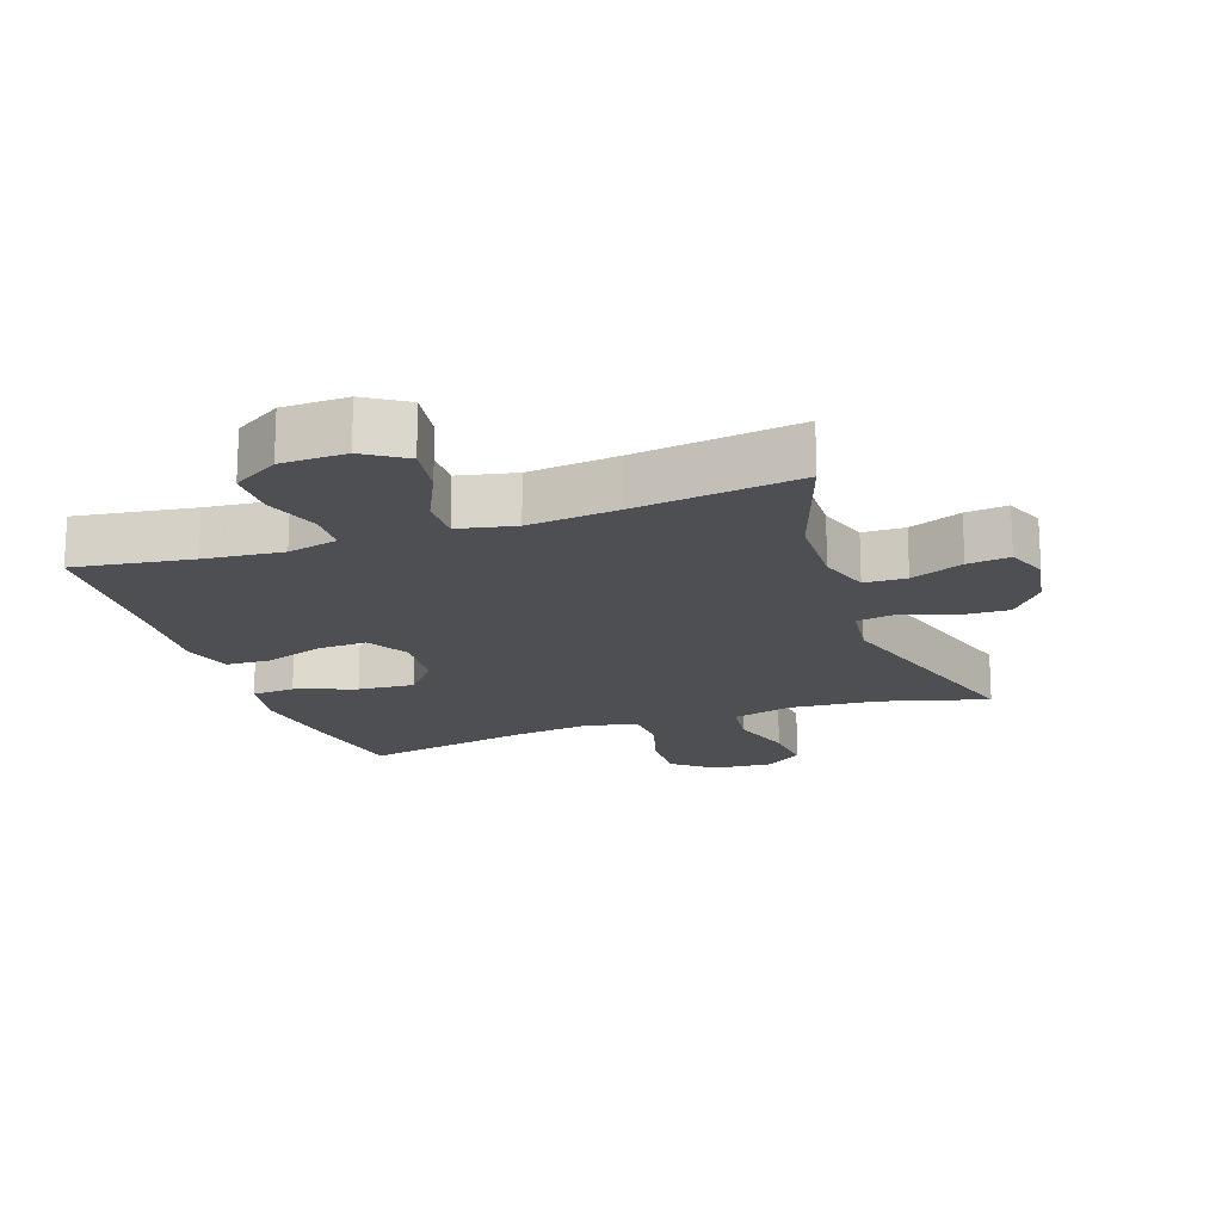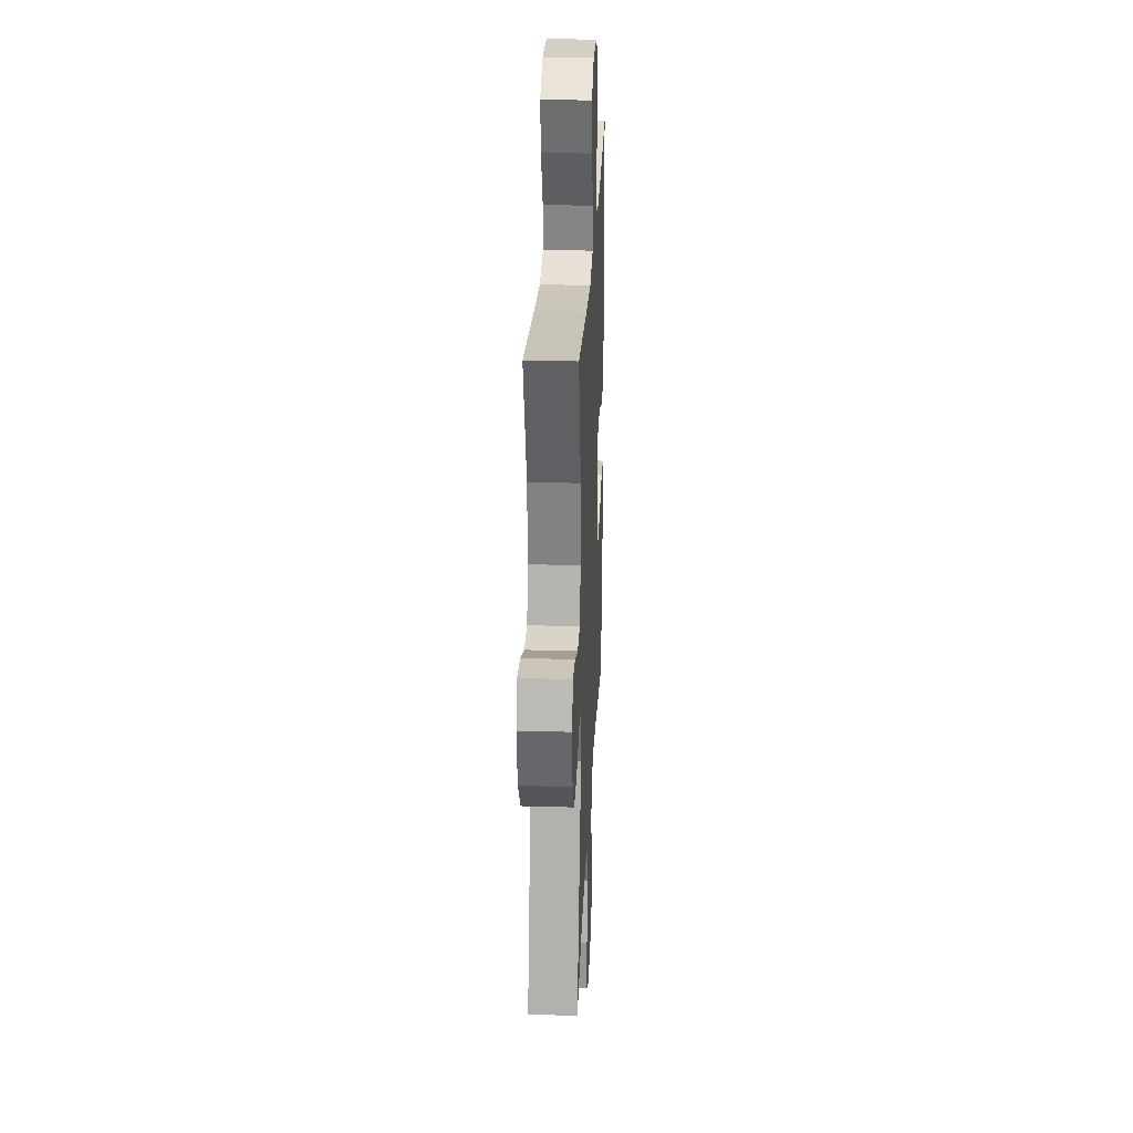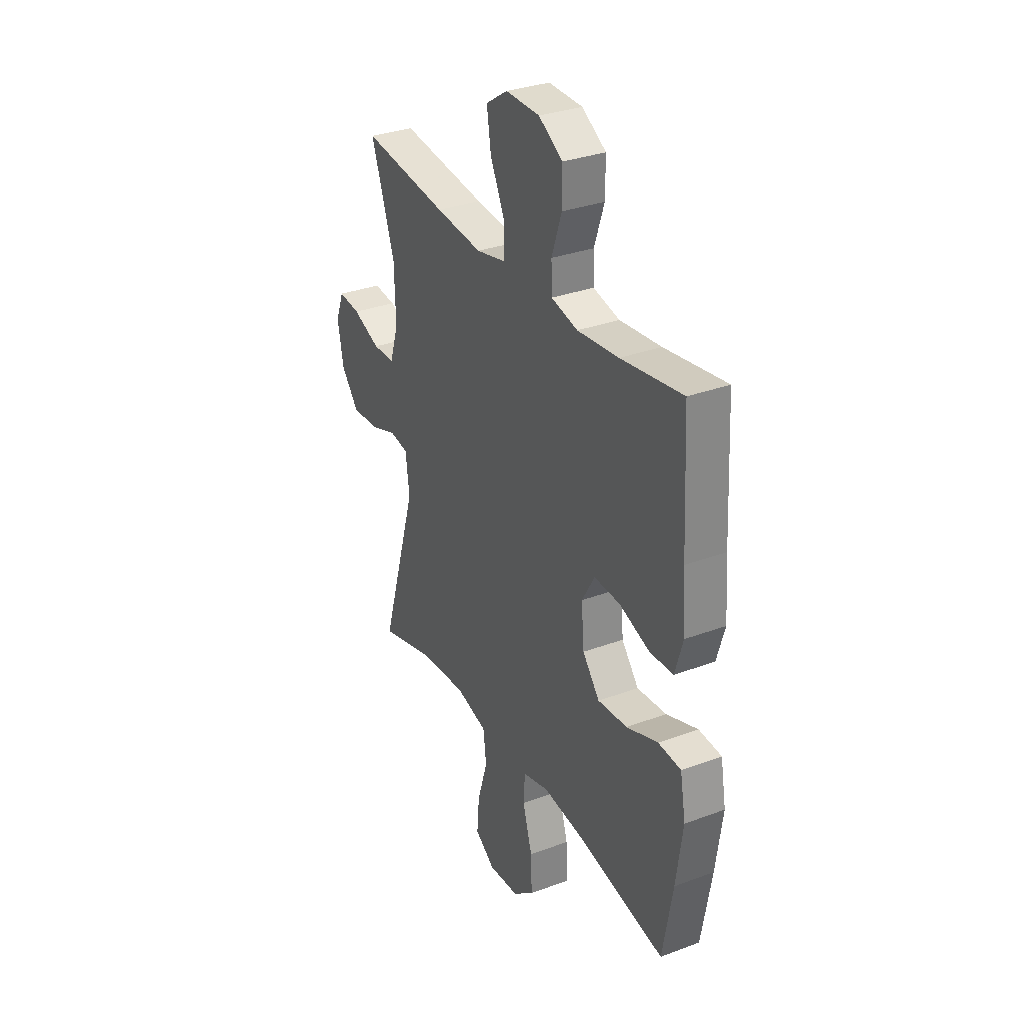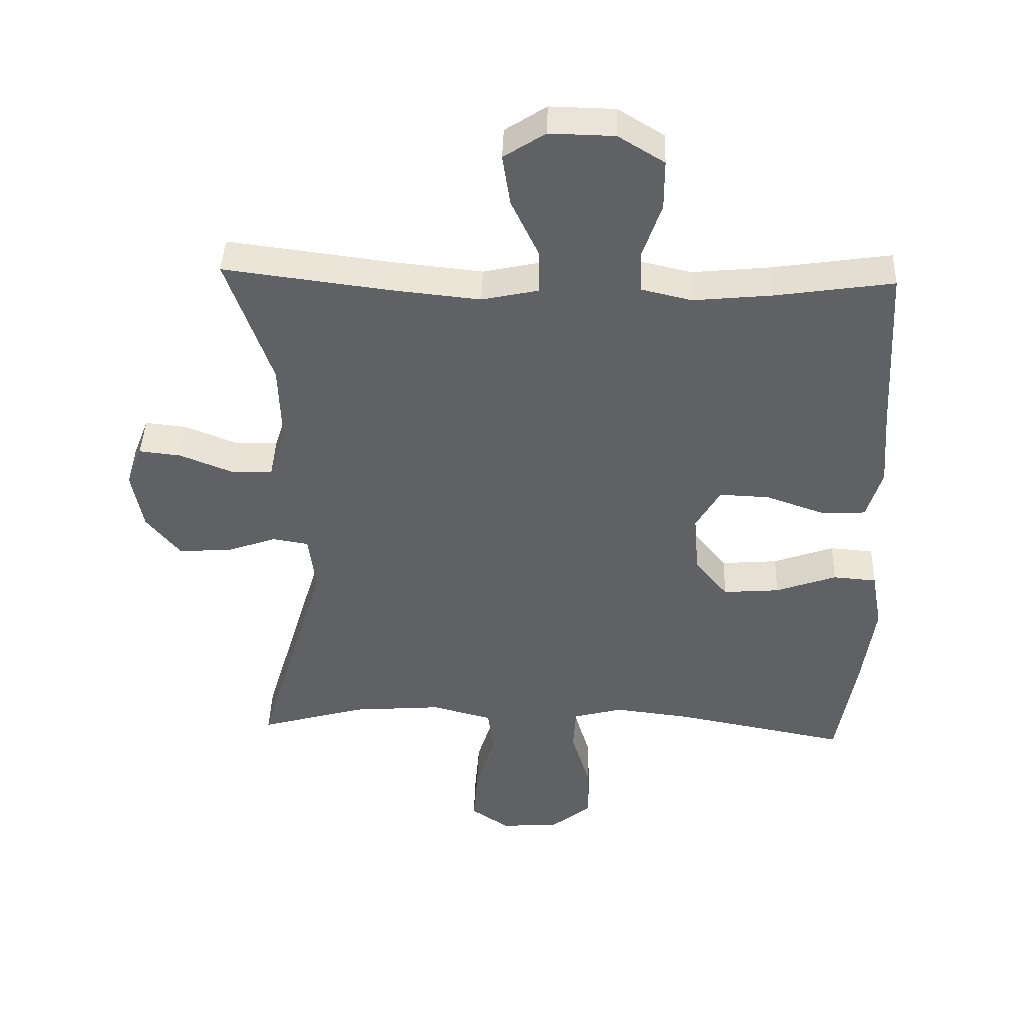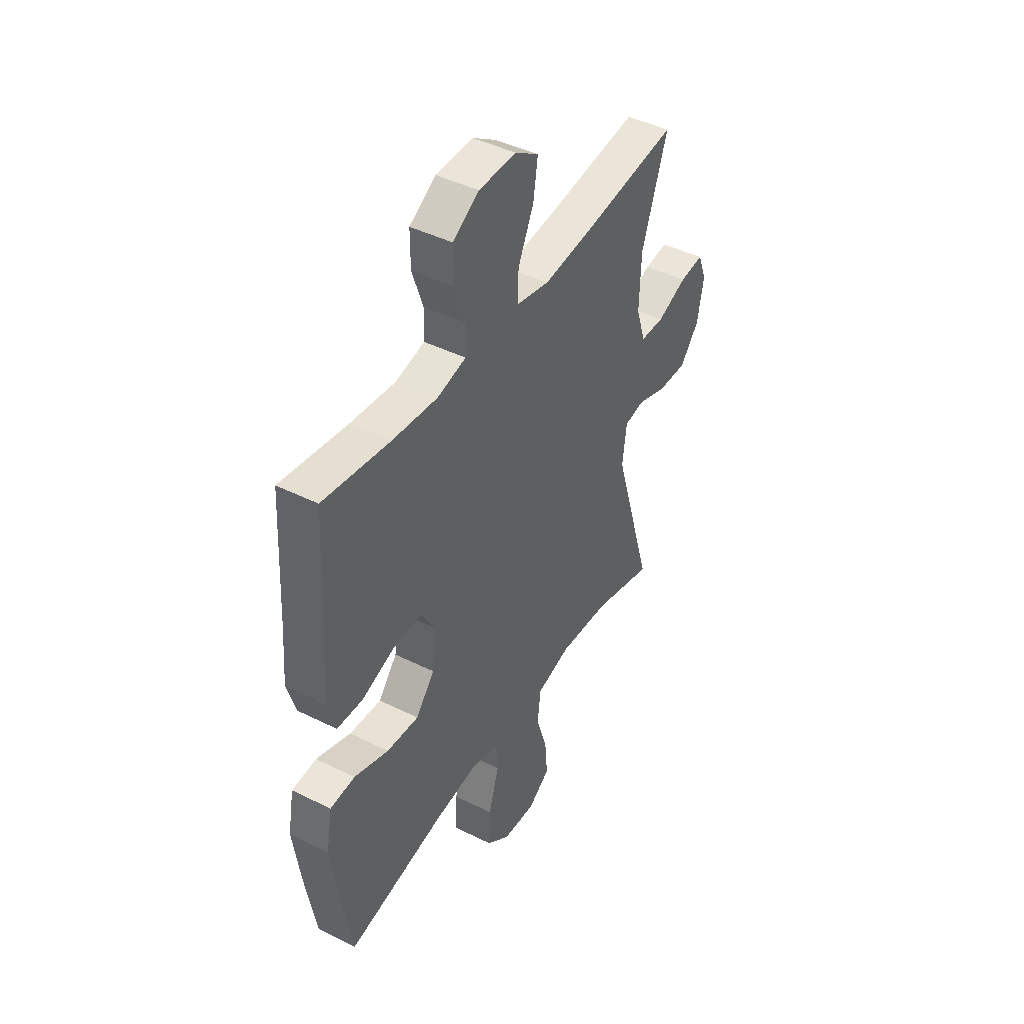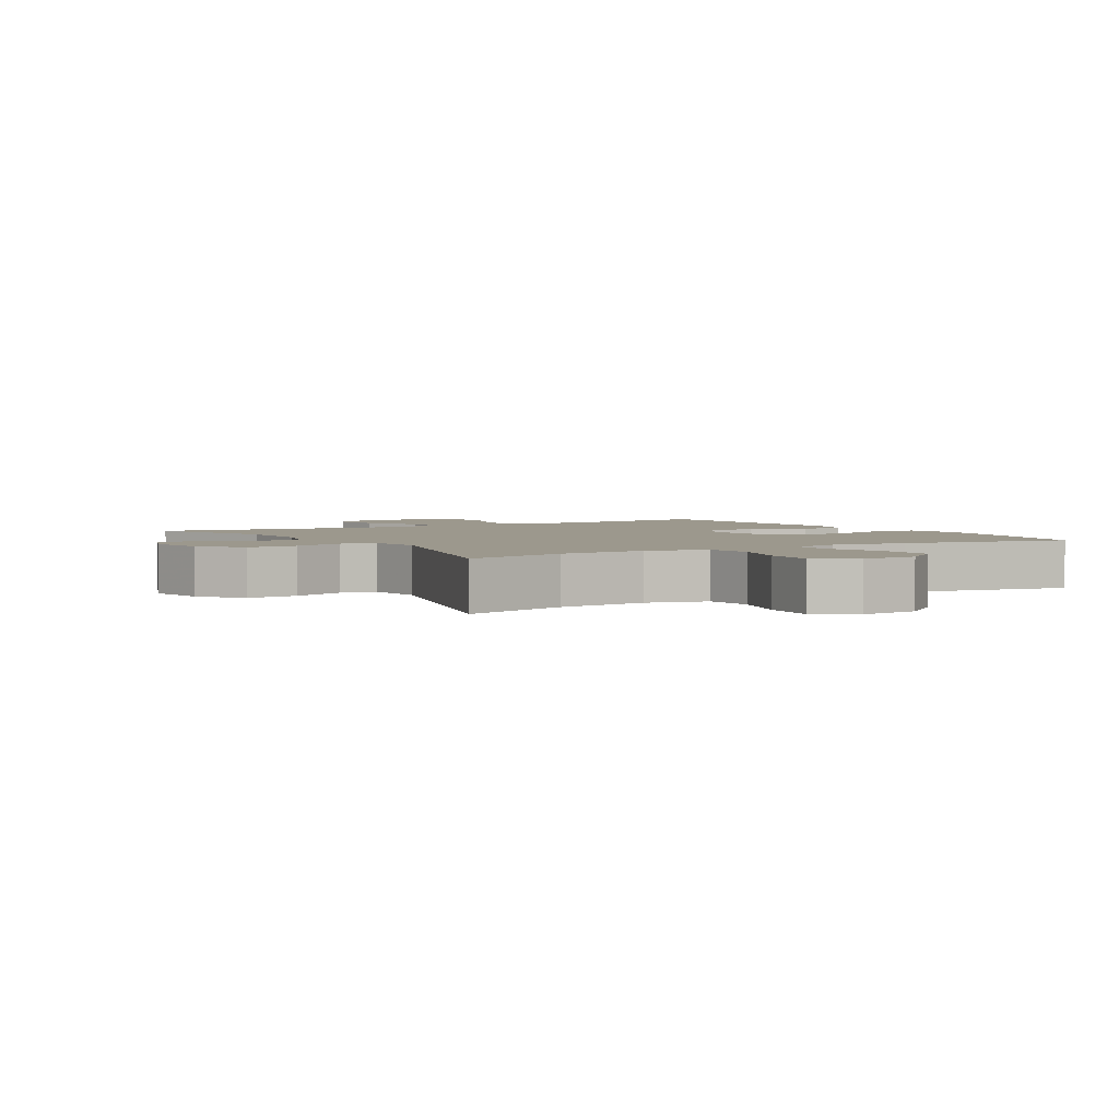
<metadata>
{"format":"obj","ext":"obj","renderer":"f3d","projection":"perspective","resolution":1024,"background":"white","views":[{"elev":-17.9,"azim":19.3,"up":"+Y"},{"elev":27.0,"azim":92.6,"up":"+Z"},{"elev":32.0,"azim":-117.6,"up":"+Z"},{"elev":42.4,"azim":-178.0,"up":"+Z"},{"elev":44.0,"azim":-59.7,"up":"+Z"},{"elev":3.0,"azim":148.8,"up":"+Y"}]}
</metadata>
<code>
v -0.5 0.07 0.5
v -0.321 0.07 0.473
v -0.201 0.07 0.461
v -0.124 0.07 0.479
v -0.122 0.07 0.542
v -0.151 0.07 0.627
v -0.151 0.07 0.703
v -0.081 0.07 0.746
v 0.018 0.07 0.748
v 0.081 0.07 0.707
v 0.069 0.07 0.629
v 0.027 0.07 0.54
v 0.026 0.07 0.473
v 0.113 0.07 0.454
v 0.249 0.07 0.468
v 0.5 0.07 0.5
v 0.431 0.07 0.301
v 0.427 0.07 0.179
v 0.452 0.07 0.101
v 0.516 0.07 0.099
v 0.596 0.07 0.131
v 0.66 0.07 0.138
v 0.684 0.07 0.076
v 0.667 0.07 -0.015
v 0.616 0.07 -0.078
v 0.538 0.07 -0.075
v 0.459 0.07 -0.047
v 0.404 0.07 -0.056
v 0.393 0.07 -0.144
v 0.5 0.07 -0.5
v 0.338 0.07 -0.454
v 0.201 0.07 -0.443
v 0.109 0.07 -0.467
v 0.1 0.07 -0.54
v 0.13 0.07 -0.637
v 0.137 0.07 -0.72
v 0.078 0.07 -0.76
v -0.011 0.07 -0.753
v -0.073 0.07 -0.703
v -0.07 0.07 -0.617
v -0.042 0.07 -0.524
v -0.046 0.07 -0.457
v -0.122 0.07 -0.437
v -0.239 0.07 -0.451
v -0.5 0.07 -0.5
v -0.529 0.07 -0.333
v -0.548 0.07 -0.197
v -0.532 0.07 -0.108
v -0.466 0.07 -0.103
v -0.374 0.07 -0.136
v -0.288 0.07 -0.143
v -0.238 0.07 -0.082
v -0.23 0.07 0.01
v -0.267 0.07 0.074
v -0.343 0.07 0.071
v -0.432 0.07 0.04
v -0.5 0.07 0.043
v -0.523 0.07 0.12
v -0.514 0.07 0.24
v -0.5 0 0.5
v -0.321 0 0.473
v -0.201 0 0.461
v -0.124 0 0.479
v -0.122 0 0.542
v -0.151 0 0.627
v -0.151 0 0.703
v -0.081 0 0.746
v 0.018 0 0.748
v 0.081 0 0.707
v 0.069 0 0.629
v 0.027 0 0.54
v 0.026 0 0.473
v 0.113 0 0.454
v 0.249 0 0.468
v 0.5 0 0.5
v 0.431 0 0.301
v 0.427 0 0.179
v 0.452 0 0.101
v 0.516 0 0.099
v 0.596 0 0.131
v 0.66 0 0.138
v 0.684 0 0.076
v 0.667 0 -0.015
v 0.616 0 -0.078
v 0.538 0 -0.075
v 0.459 0 -0.047
v 0.404 0 -0.056
v 0.393 0 -0.144
v 0.5 0 -0.5
v 0.338 0 -0.454
v 0.201 0 -0.443
v 0.109 0 -0.467
v 0.1 0 -0.54
v 0.13 0 -0.637
v 0.137 0 -0.72
v 0.078 0 -0.76
v -0.011 0 -0.753
v -0.073 0 -0.703
v -0.07 0 -0.617
v -0.042 0 -0.524
v -0.046 0 -0.457
v -0.122 0 -0.437
v -0.239 0 -0.451
v -0.5 0 -0.5
v -0.529 0 -0.333
v -0.548 0 -0.197
v -0.532 0 -0.108
v -0.466 0 -0.103
v -0.374 0 -0.136
v -0.288 0 -0.143
v -0.238 0 -0.082
v -0.23 0 0.01
v -0.267 0 0.074
v -0.343 0 0.071
v -0.432 0 0.04
v -0.5 0 0.043
v -0.523 0 0.12
v -0.514 0 0.24
f 56 57 58 59
f 55 56 59 1
f 54 55 1 2
f 53 54 2 3
f 47 48 49 50
f 47 50 51
f 44 45 46 47
f 43 44 47 51
f 42 43 51 52
f 38 39 40 41
f 38 41 42
f 37 38 42
f 34 35 36 37
f 34 37 42
f 33 34 42 52
f 29 30 31
f 28 29 31 32
f 24 25 26 27
f 22 23 24 27
f 20 21 22 27
f 19 20 27 28
f 18 19 28 32
f 15 16 17
f 14 15 17 18
f 13 14 18 32
f 9 10 11 12
f 9 12 13
f 8 9 13
f 5 6 7 8
f 4 5 8 13
f 53 3 4 13
f 33 52 53
f 13 32 33 53
f 118 117 116 115
f 60 118 115 114
f 61 60 114 113
f 62 61 113 112
f 109 108 107 106
f 110 109 106
f 106 105 104 103
f 110 106 103 102
f 111 110 102 101
f 100 99 98 97
f 101 100 97
f 101 97 96
f 96 95 94 93
f 101 96 93
f 111 101 93 92
f 90 89 88
f 91 90 88 87
f 86 85 84 83
f 86 83 82 81
f 86 81 80 79
f 87 86 79 78
f 91 87 78 77
f 76 75 74
f 77 76 74 73
f 91 77 73 72
f 71 70 69 68
f 72 71 68
f 72 68 67
f 67 66 65 64
f 72 67 64 63
f 72 63 62 112
f 112 111 92
f 112 92 91 72
f 1 60 61 2
f 2 61 62 3
f 3 62 63 4
f 4 63 64 5
f 5 64 65 6
f 6 65 66 7
f 7 66 67 8
f 8 67 68 9
f 9 68 69 10
f 10 69 70 11
f 11 70 71 12
f 12 71 72 13
f 13 72 73 14
f 14 73 74 15
f 15 74 75 16
f 16 75 76 17
f 17 76 77 18
f 18 77 78 19
f 19 78 79 20
f 20 79 80 21
f 21 80 81 22
f 22 81 82 23
f 23 82 83 24
f 24 83 84 25
f 25 84 85 26
f 26 85 86 27
f 27 86 87 28
f 28 87 88 29
f 29 88 89 30
f 30 89 90 31
f 31 90 91 32
f 32 91 92 33
f 33 92 93 34
f 34 93 94 35
f 35 94 95 36
f 36 95 96 37
f 37 96 97 38
f 38 97 98 39
f 39 98 99 40
f 40 99 100 41
f 41 100 101 42
f 42 101 102 43
f 43 102 103 44
f 44 103 104 45
f 45 104 105 46
f 46 105 106 47
f 47 106 107 48
f 48 107 108 49
f 49 108 109 50
f 50 109 110 51
f 51 110 111 52
f 52 111 112 53
f 53 112 113 54
f 54 113 114 55
f 55 114 115 56
f 56 115 116 57
f 57 116 117 58
f 58 117 118 59
f 59 118 60 1

</code>
